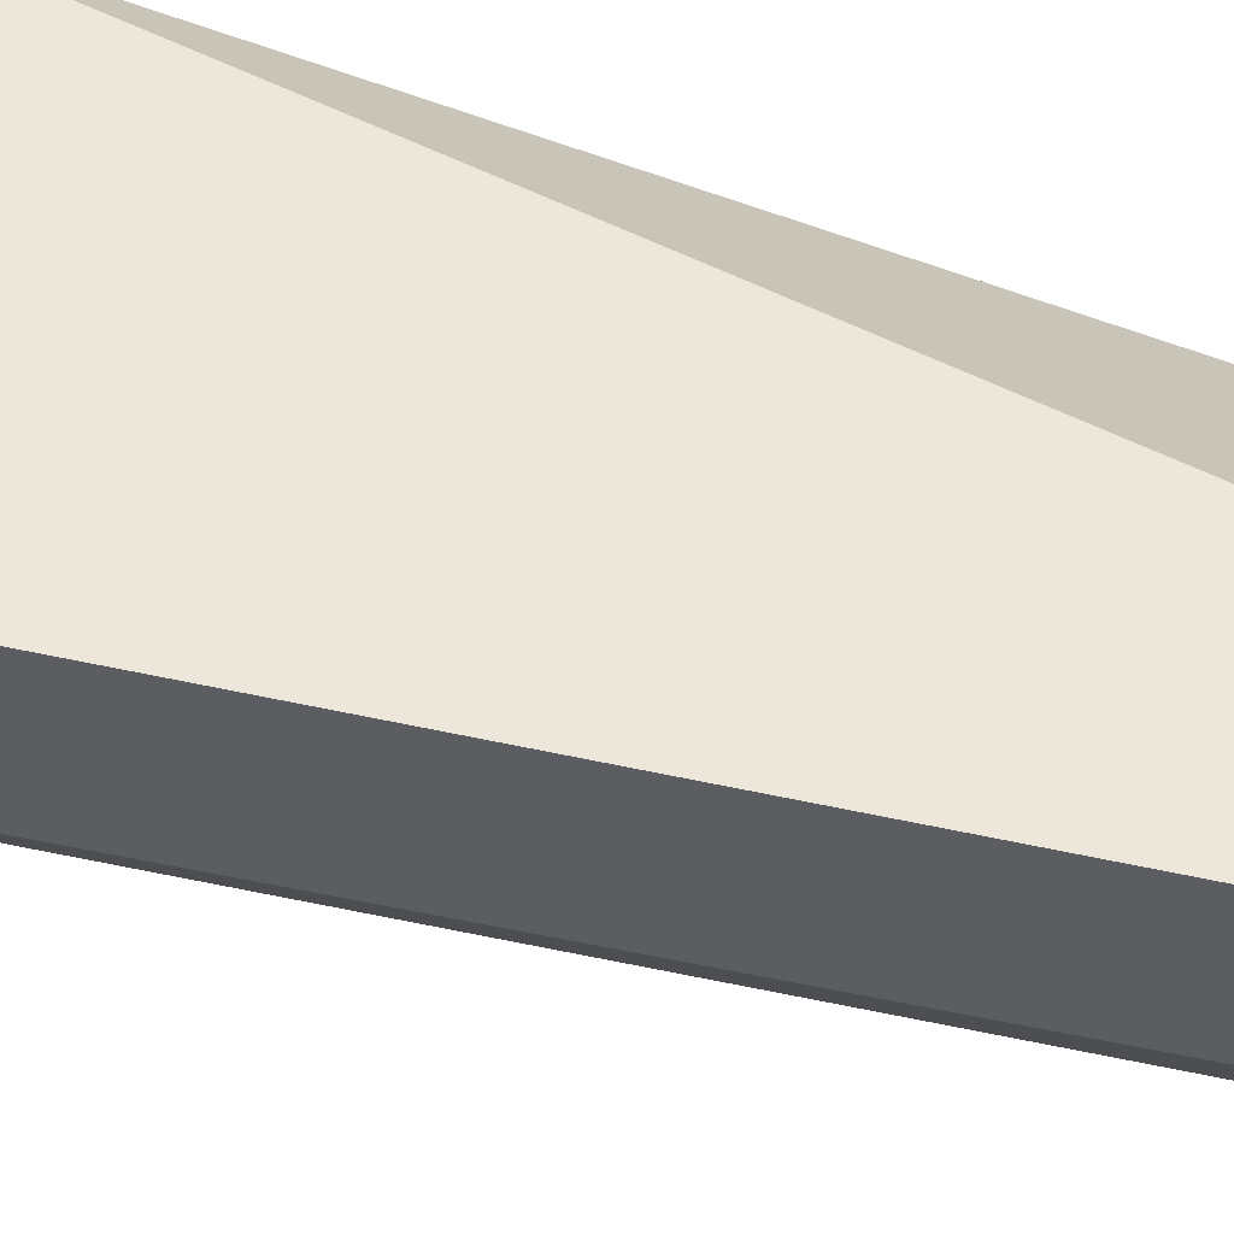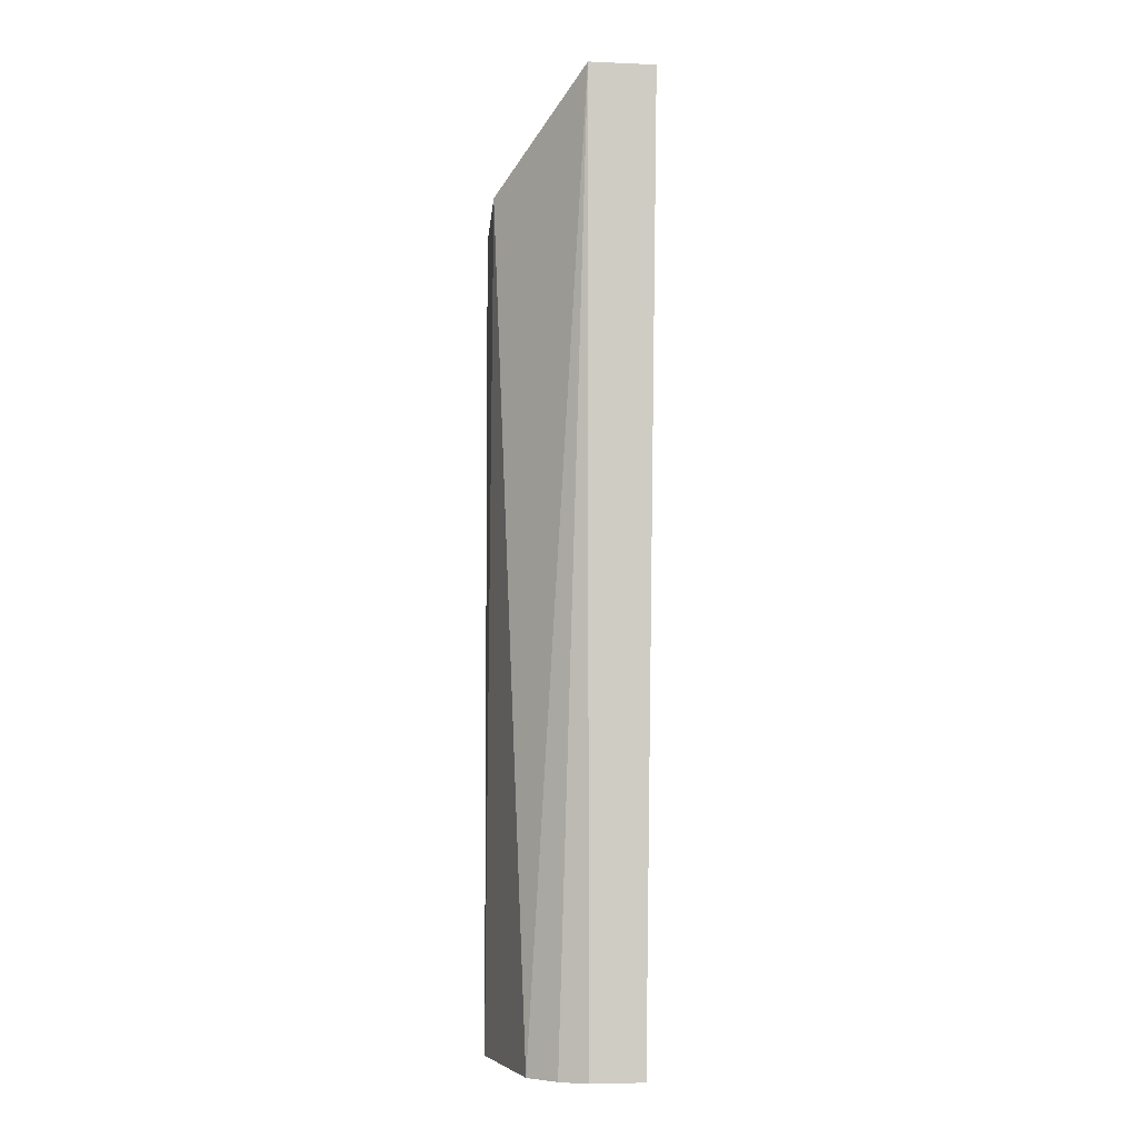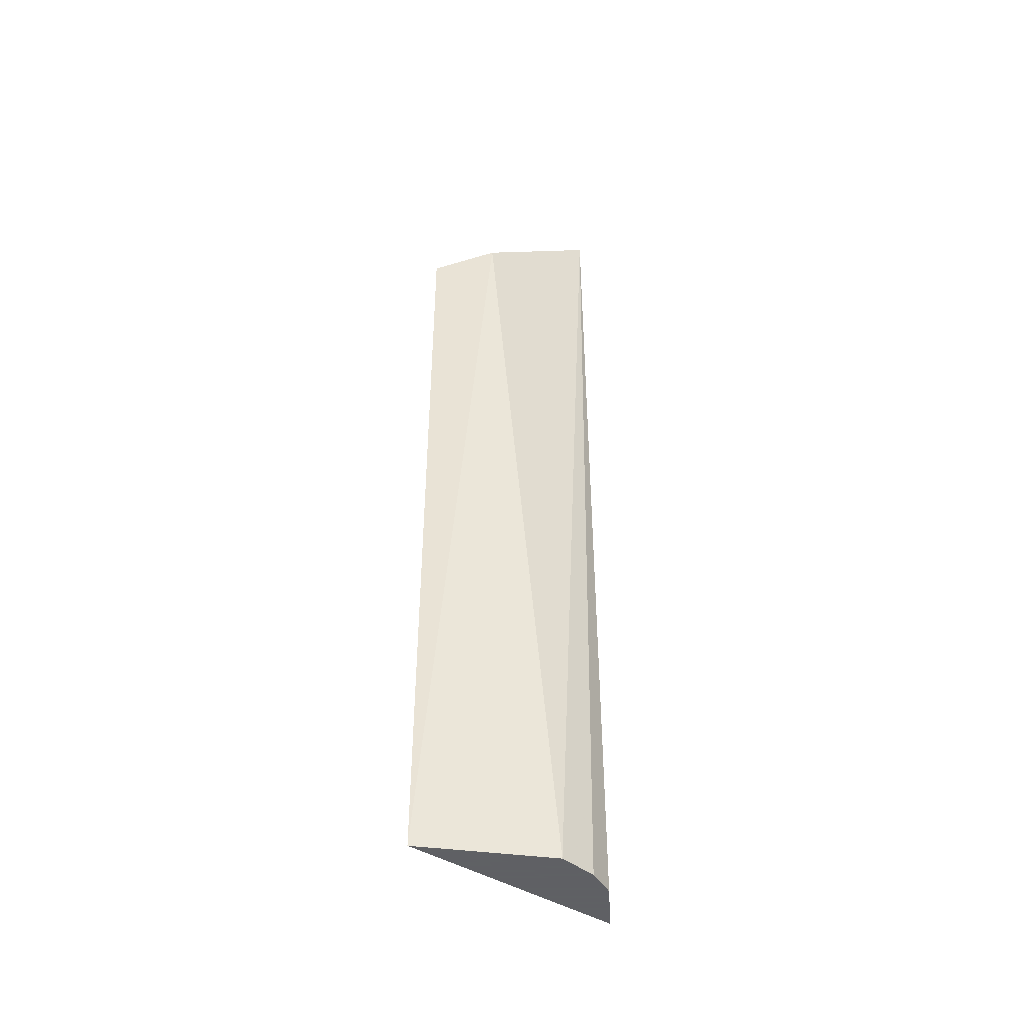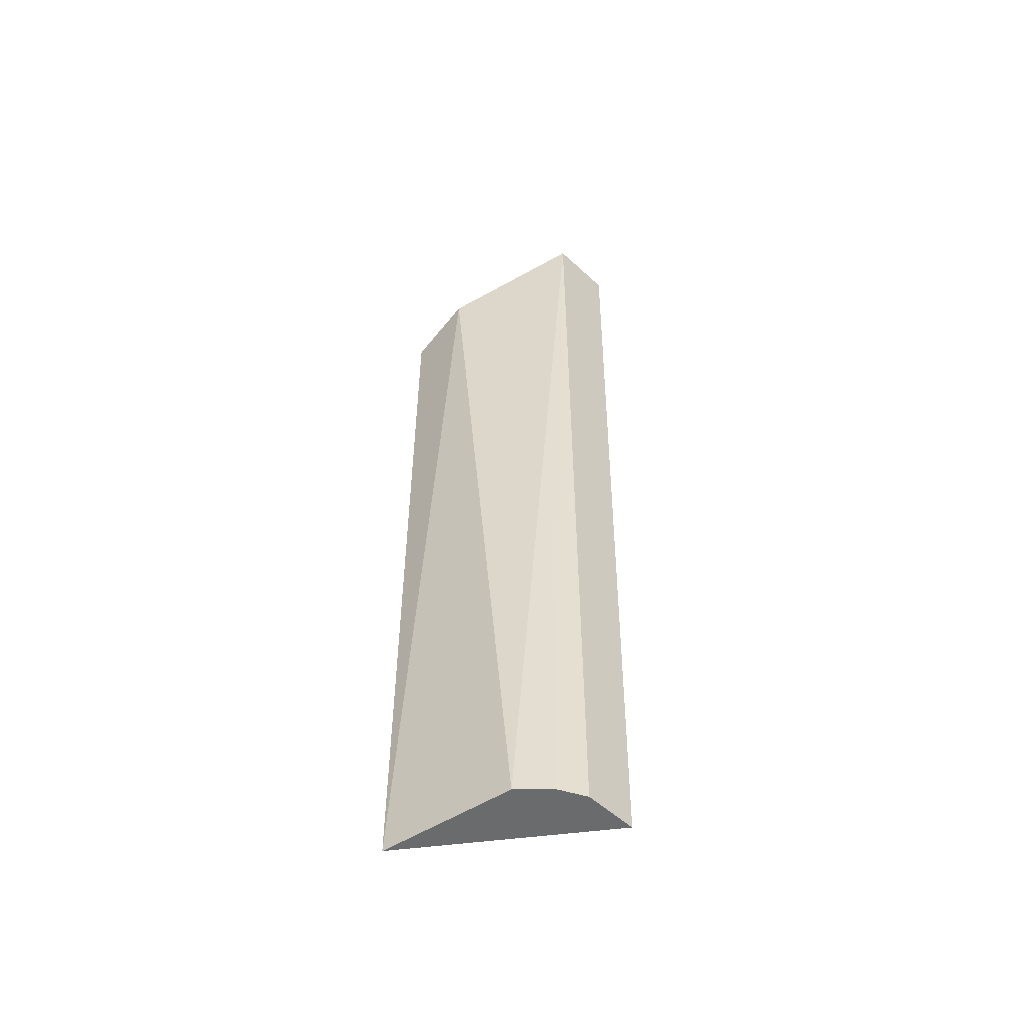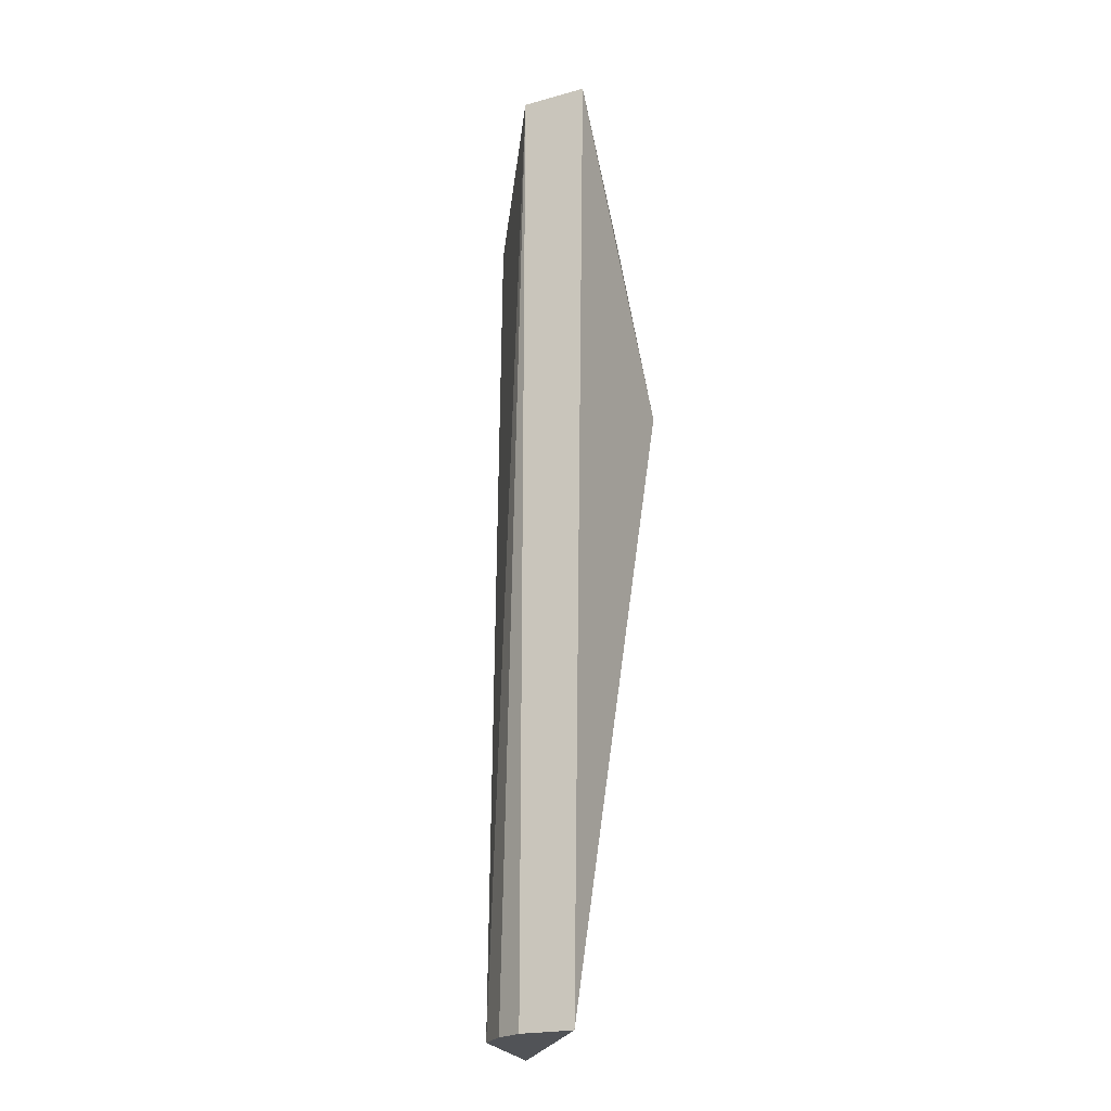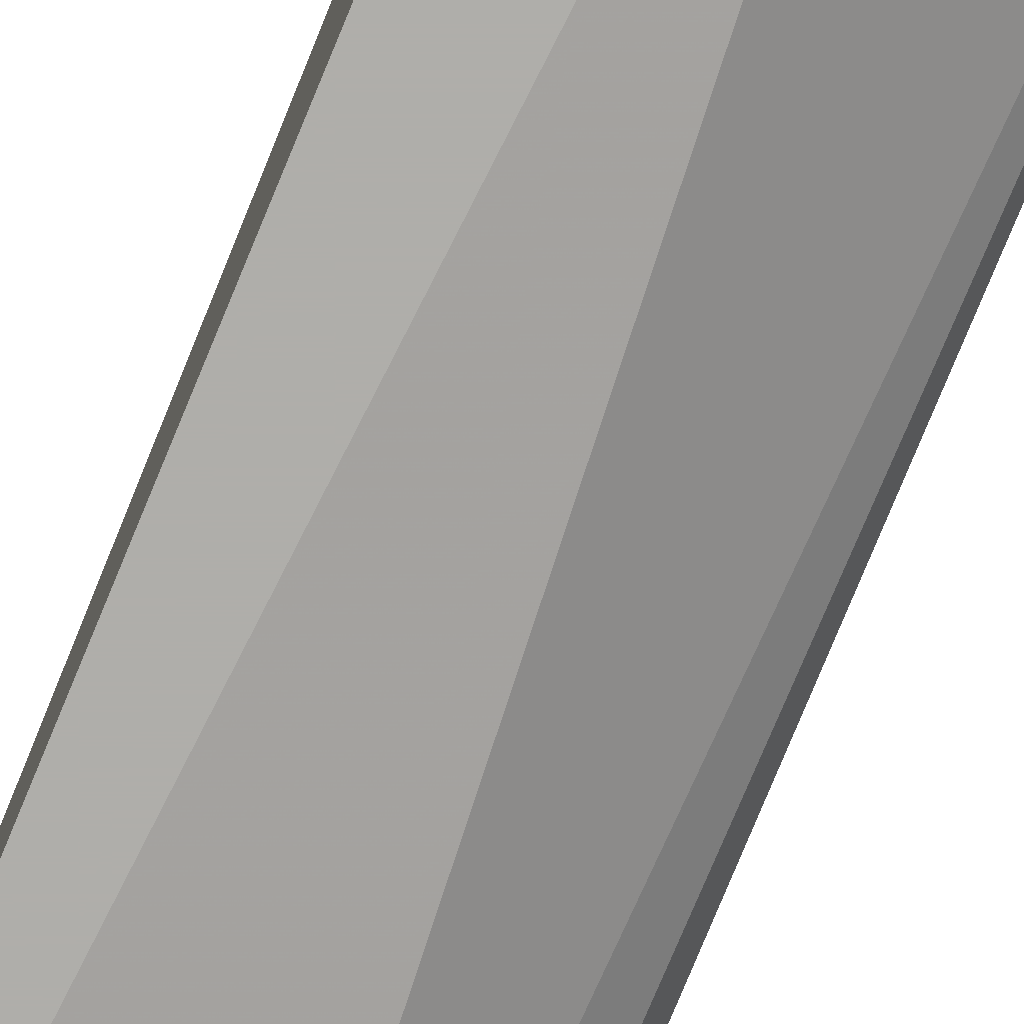
<metadata>
{"format":"obj","ext":"obj","renderer":"f3d","projection":"perspective","resolution":1024,"background":"white","views":[{"elev":51.6,"azim":-76.9,"up":"+Z"},{"elev":-5.0,"azim":-97.6,"up":"+Y"},{"elev":-45.3,"azim":-176.9,"up":"+Y"},{"elev":-53.2,"azim":-134.6,"up":"+Y"},{"elev":-21.7,"azim":-64.2,"up":"+Y"},{"elev":-77.6,"azim":157.6,"up":"+Z"}]}
</metadata>
<code>
v -0.01688 -0.05496 -0.007016
v -0.01727 -0.02686 -0.006236
v -0.01727 -0.02686 -0.004284
v -0.01727 -0.05496 -0.006236
v -0.01727 -0.05496 -0.004675
v -0.0122 -0.02921 -0.005456
v -0.0122 -0.03077 -0.008578
v -0.0122 -0.05496 -0.008578
v -0.0122 -0.03584 -0.004284
v -0.01415 -0.02999 -0.008578
v -0.01259 -0.02921 -0.007406
v -0.0161 -0.05496 -0.007797
f 11 2 6
f 2 3 6
f 3 9 6
f 7 11 6
f 2 10 12
f 1 2 12
f 8 1 12
f 8 10 7
f 9 7 6
f 10 11 7
f 9 8 7
f 5 9 3
f 2 5 3
f 2 11 10
f 8 9 5
f 4 8 5
f 2 4 5
f 4 1 8
f 1 4 2
f 10 8 12

</code>
